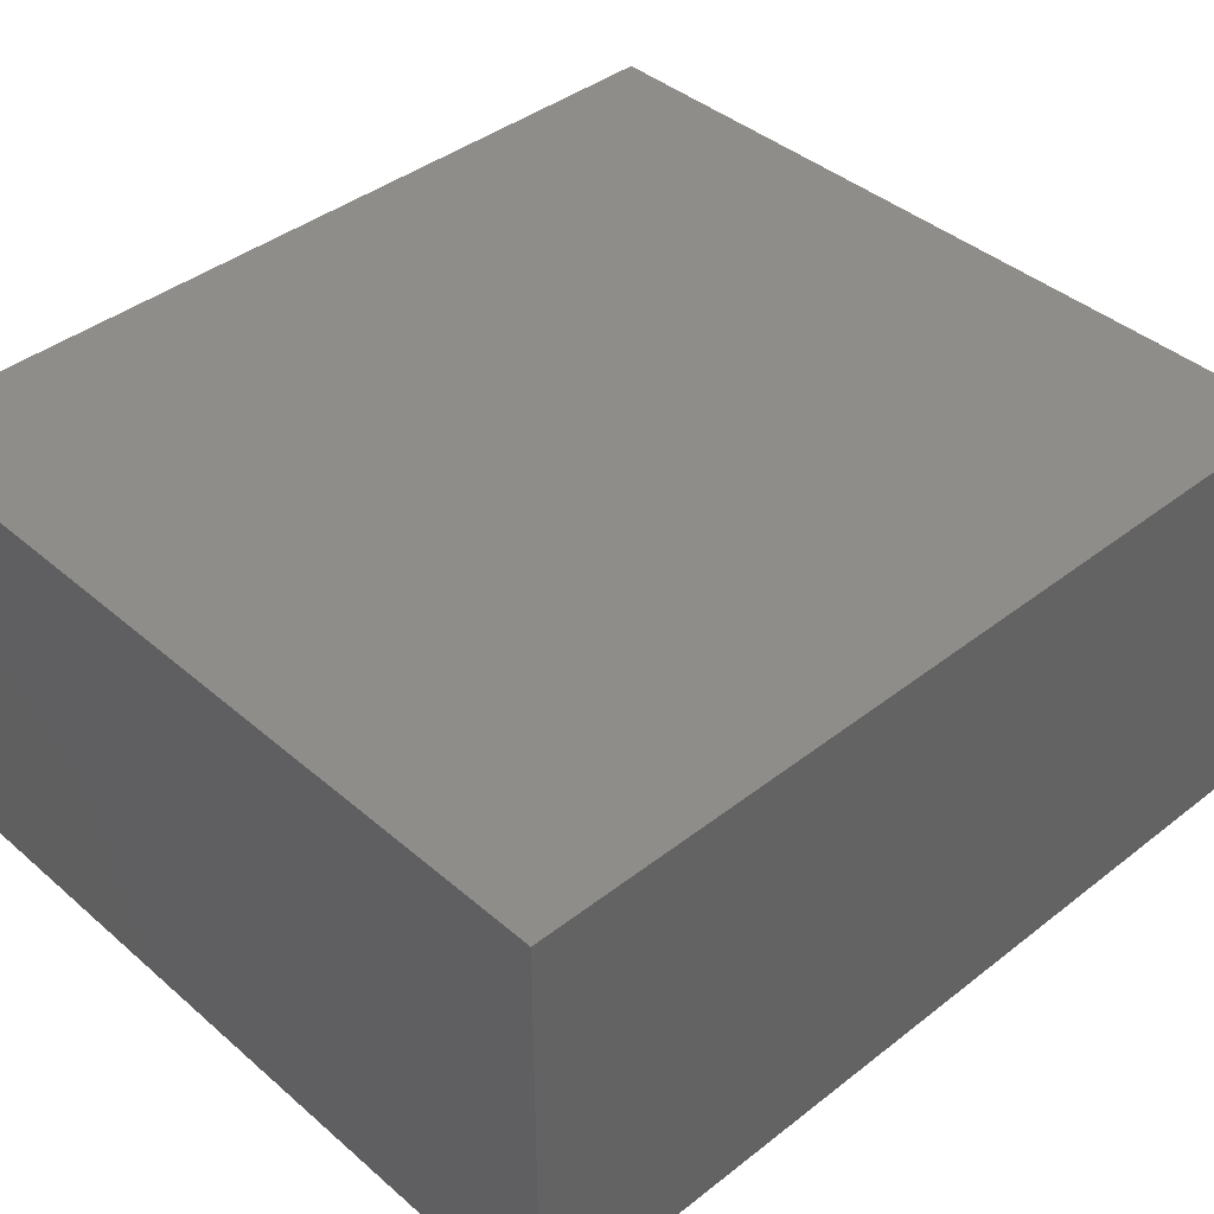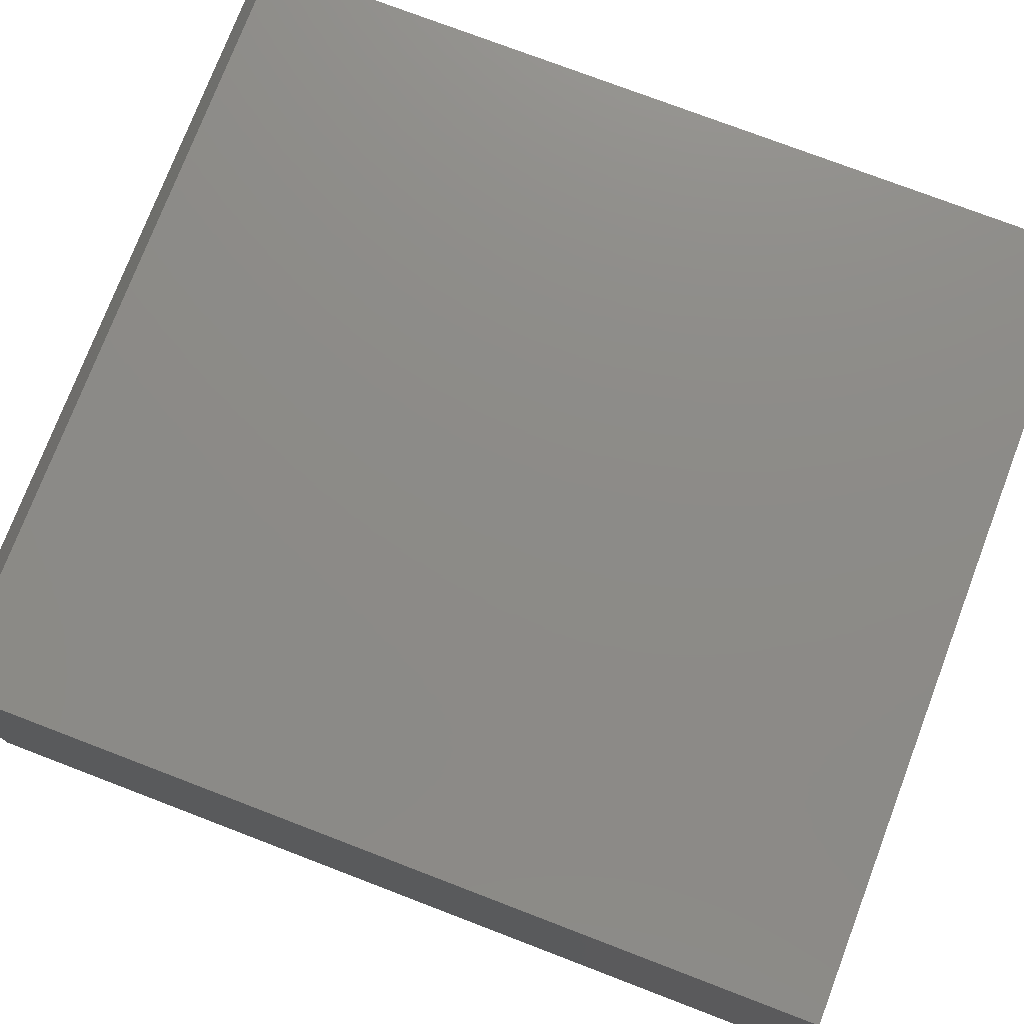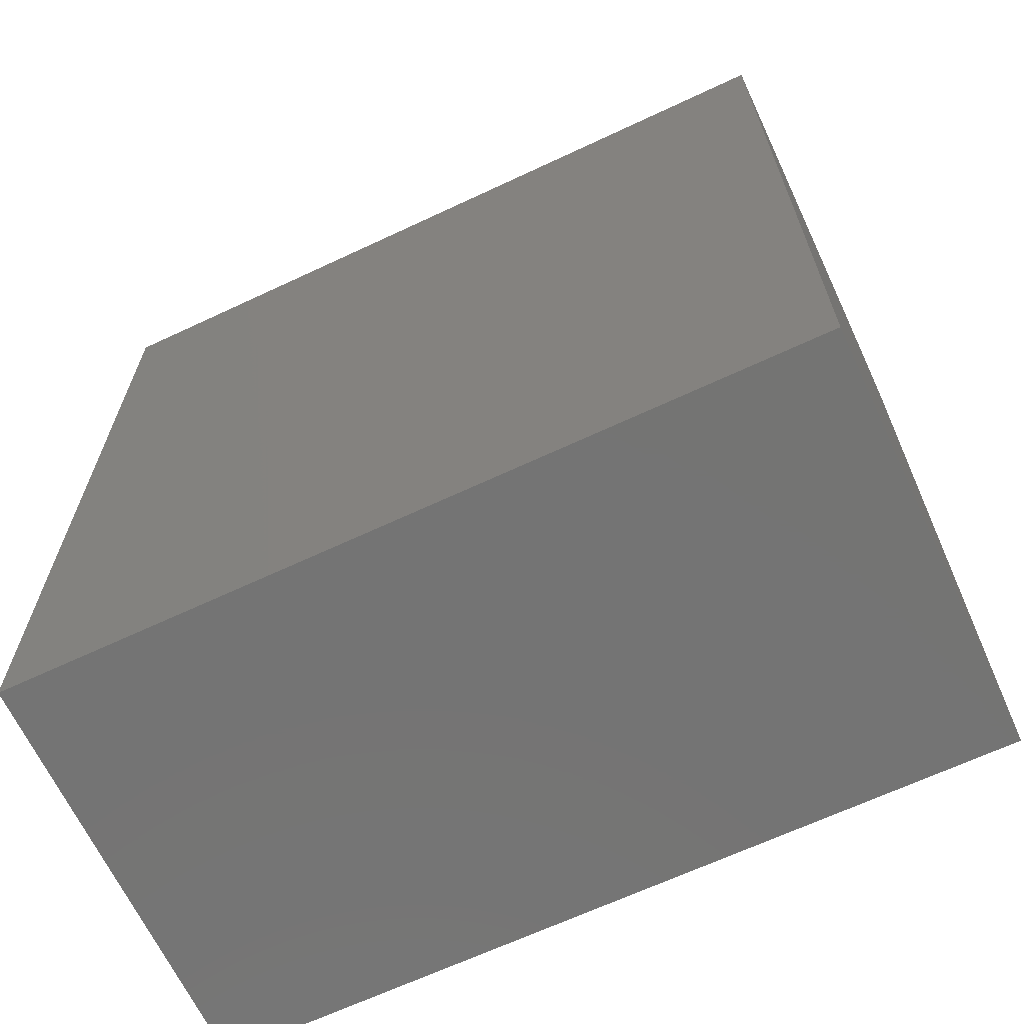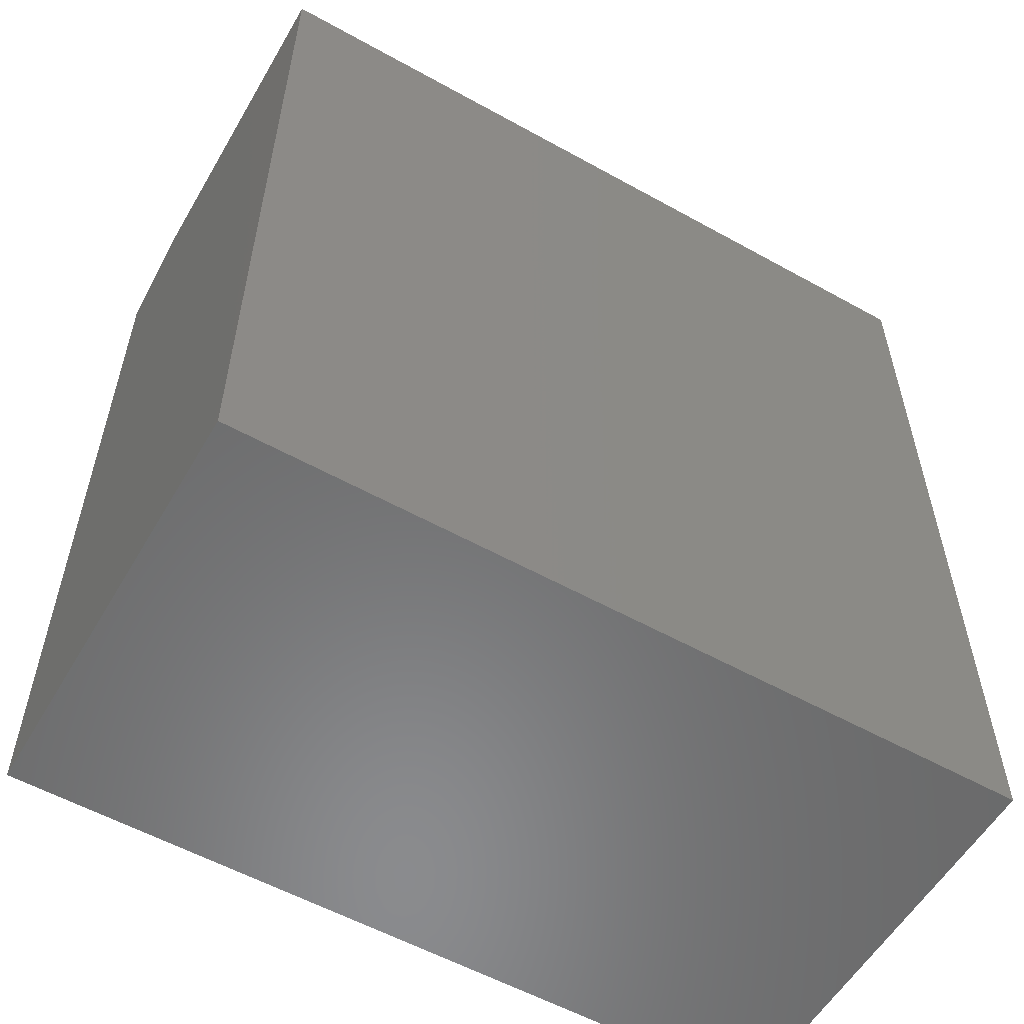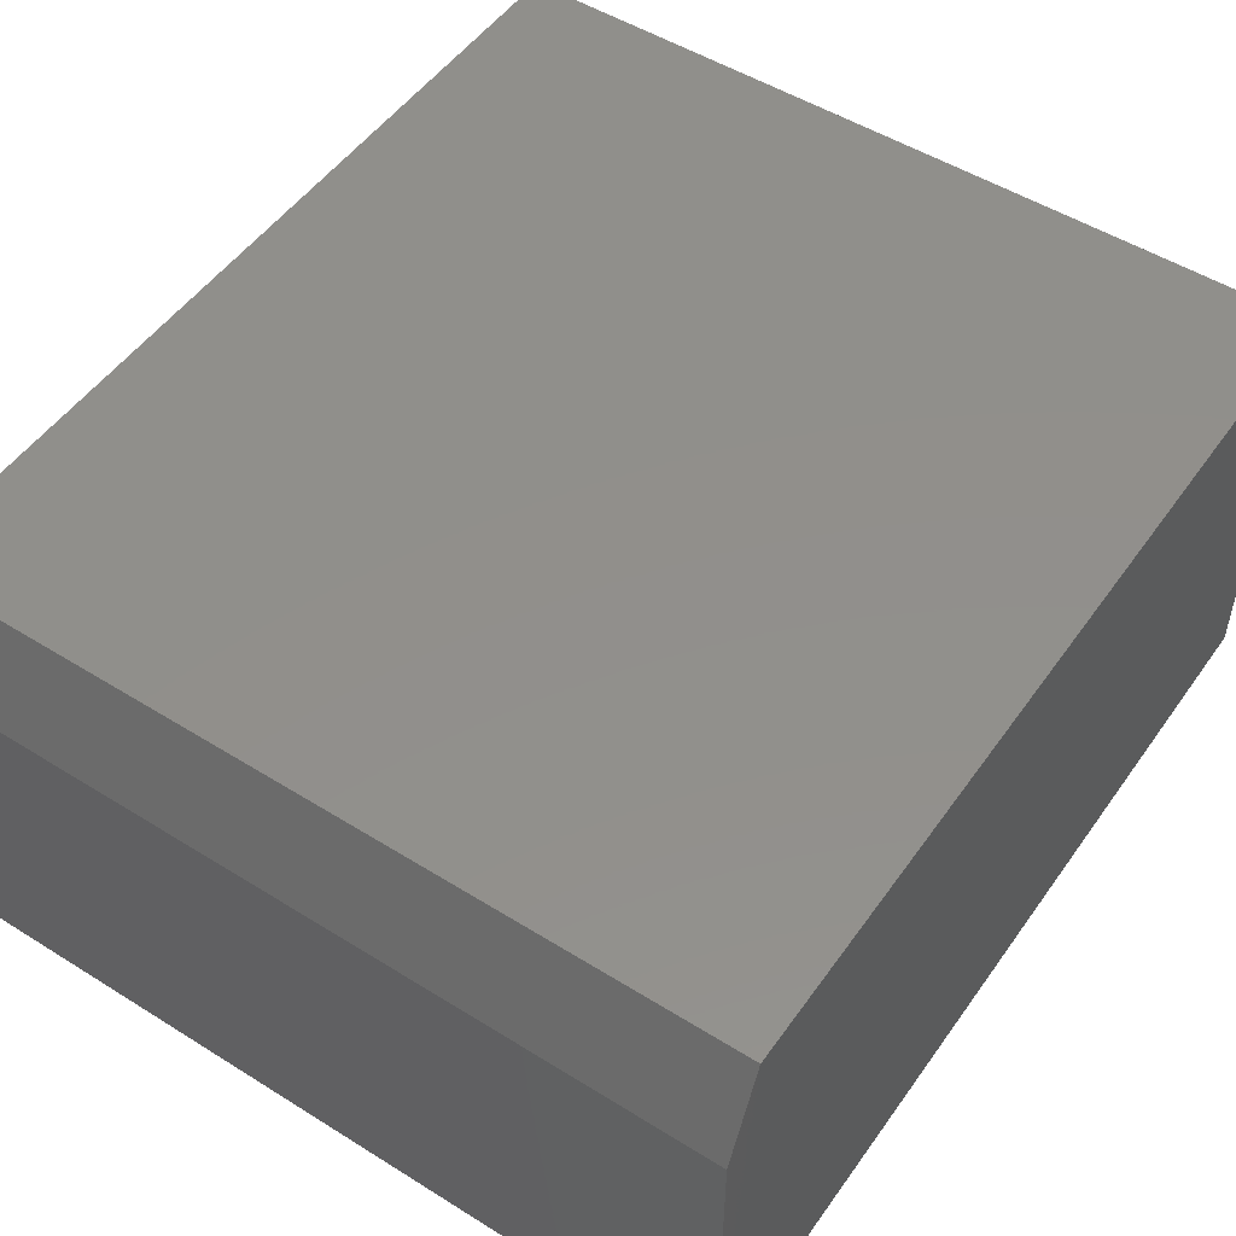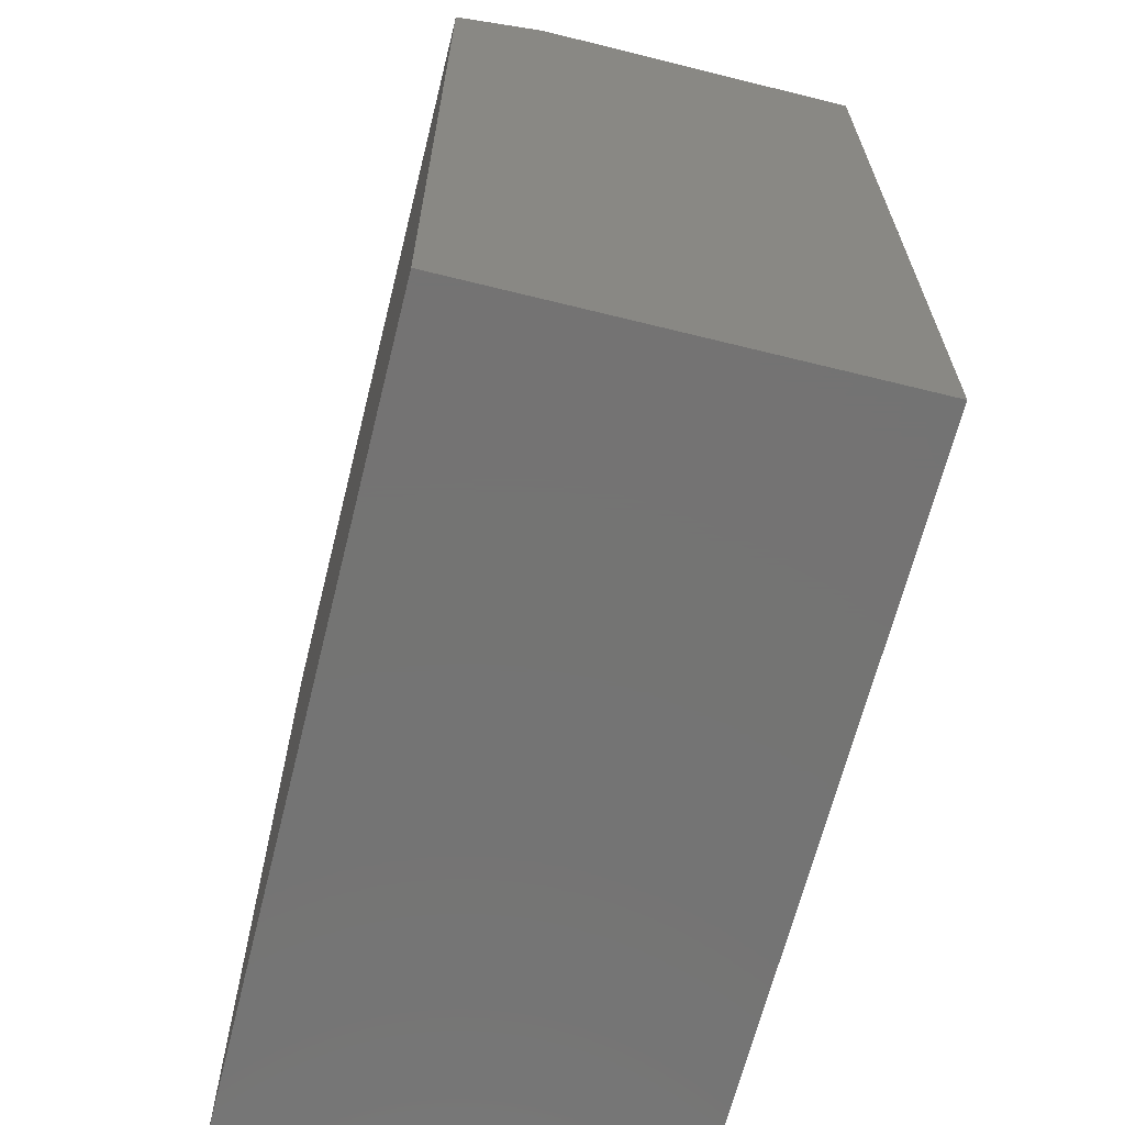
<metadata>
{"format":"stl","ext":"stl","renderer":"f3d","projection":"perspective","resolution":1024,"background":"white","views":[{"elev":40.7,"azim":-133.6,"up":"+Y"},{"elev":76.0,"azim":110.9,"up":"+Y"},{"elev":-66.3,"azim":25.2,"up":"+Z"},{"elev":-56.6,"azim":-30.1,"up":"+Z"},{"elev":51.1,"azim":34.2,"up":"+Y"},{"elev":-65.9,"azim":-104.0,"up":"+Z"}]}
</metadata>
<code>
# stl→obj: 10 verts, 16 faces
v 0 -0.3594 0.75
v 0.6641 -0.3594 0.75
v 0 -0.081 0.75
v 0.6641 -0.081 0.75
v 0 -0.002878 0
v 0 -0.3594 0
v 0 -0.002878 0.7188
v 0.6641 -0.002878 0
v 0.6641 -0.002878 0.7188
v 0.6641 -0.3594 0
f 1 2 3
f 3 2 4
f 5 6 7
f 7 6 1
f 7 1 3
f 8 5 9
f 9 5 7
f 10 8 2
f 2 8 9
f 2 9 4
f 3 4 7
f 7 4 9
f 6 5 10
f 10 5 8
f 6 10 1
f 1 10 2

</code>
